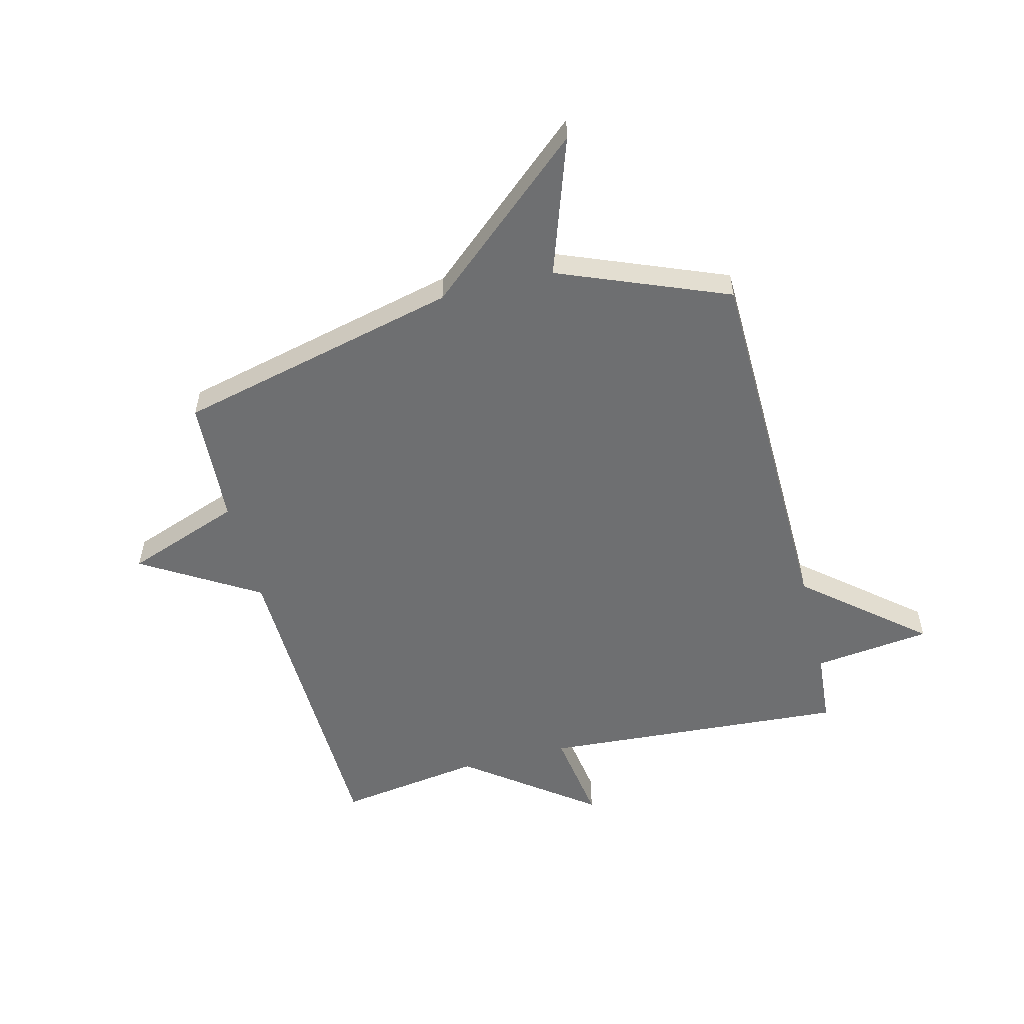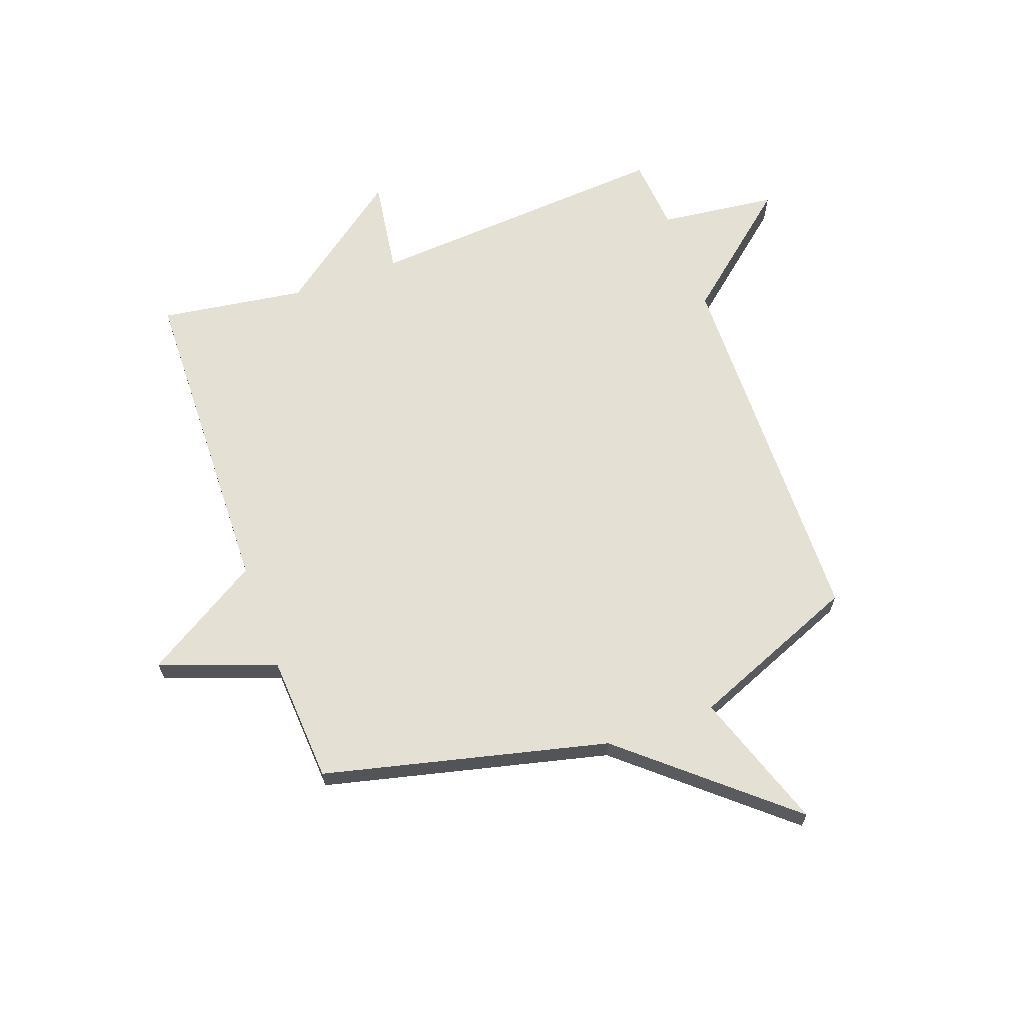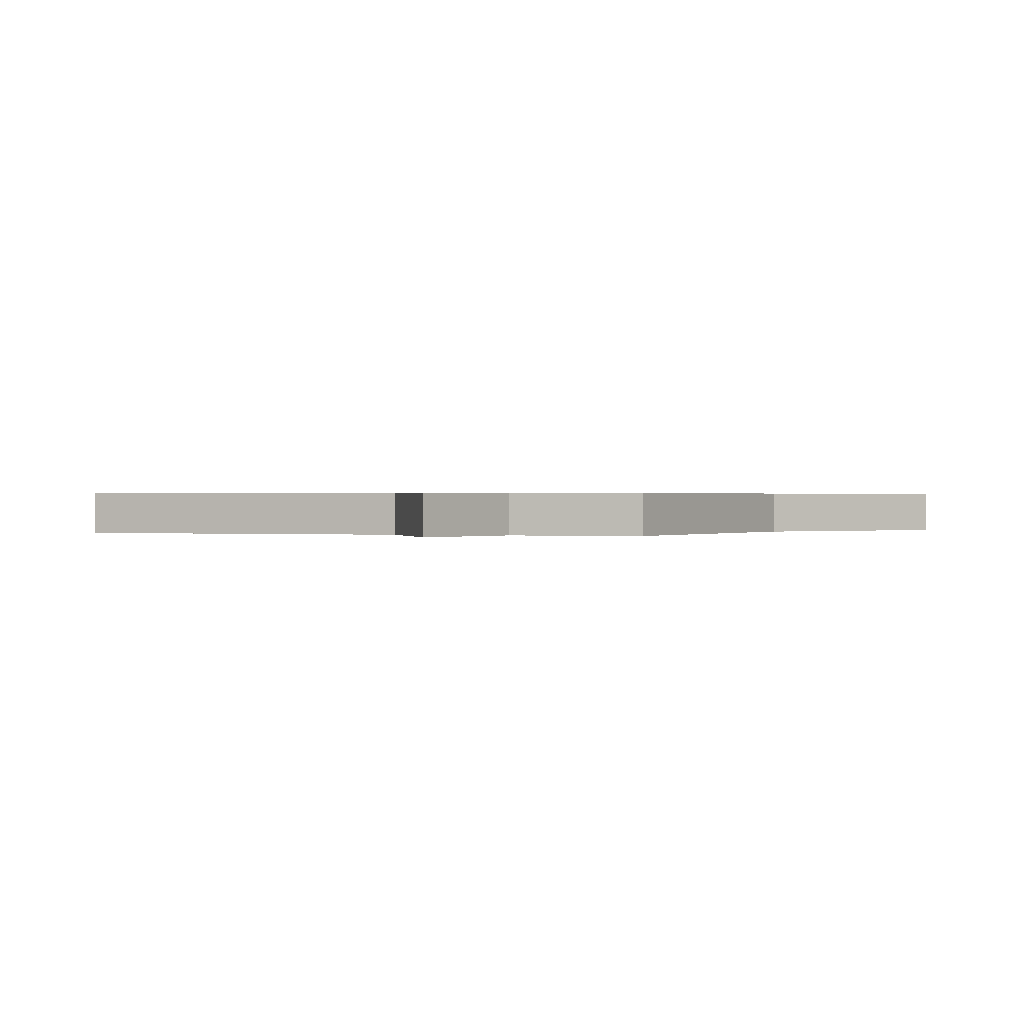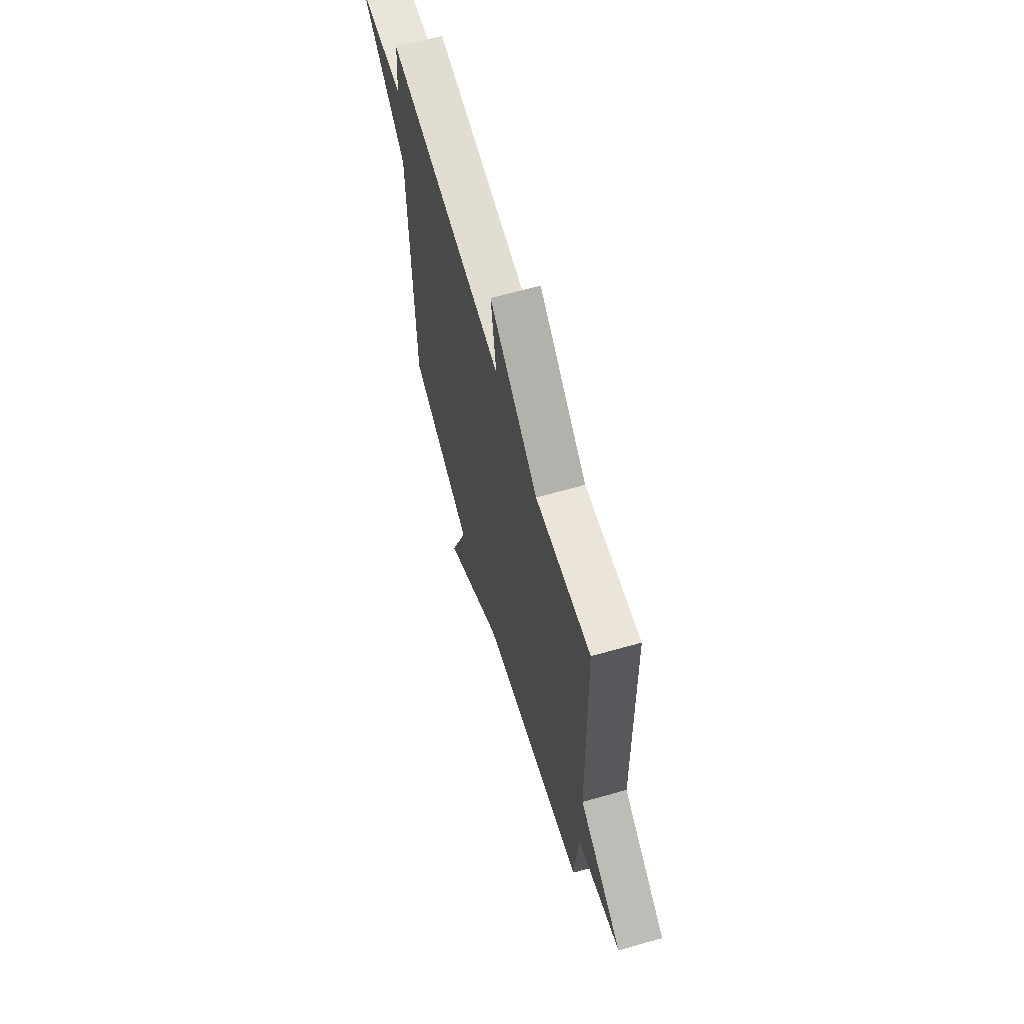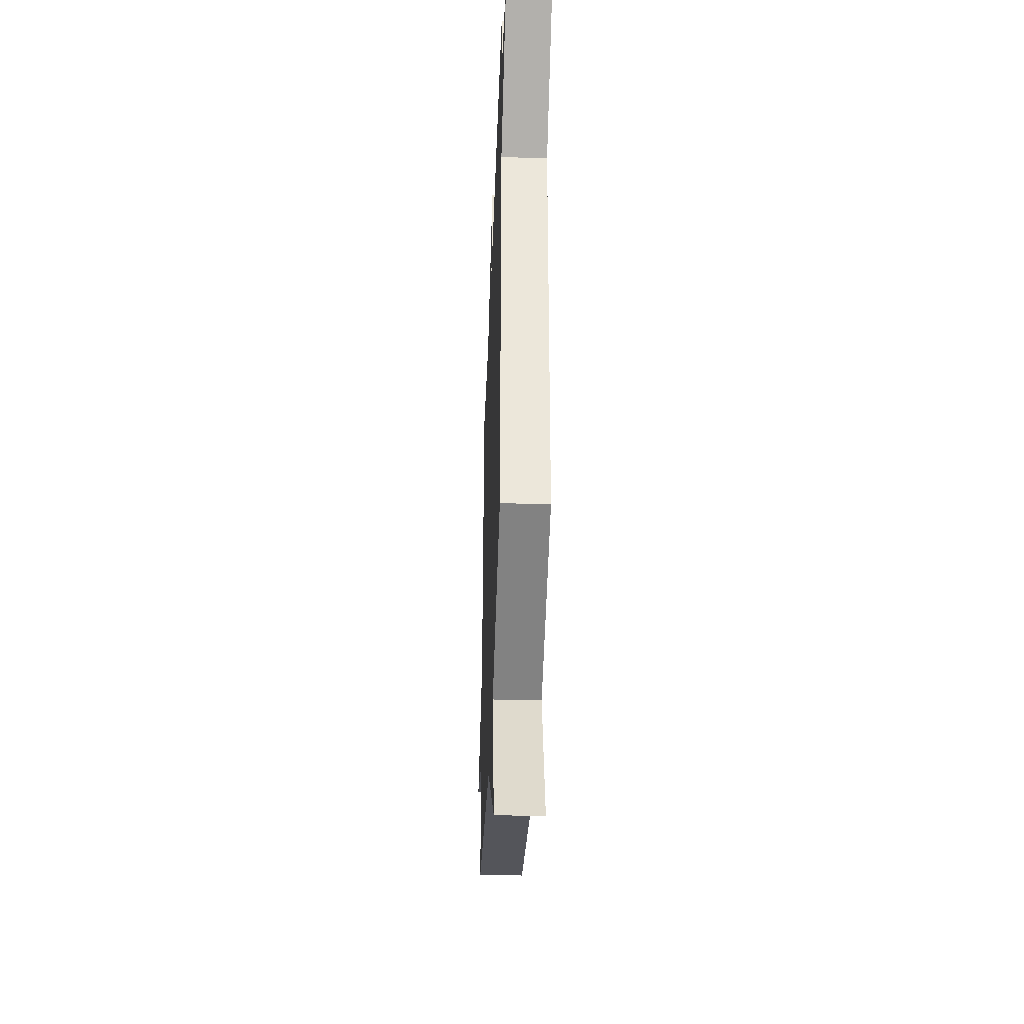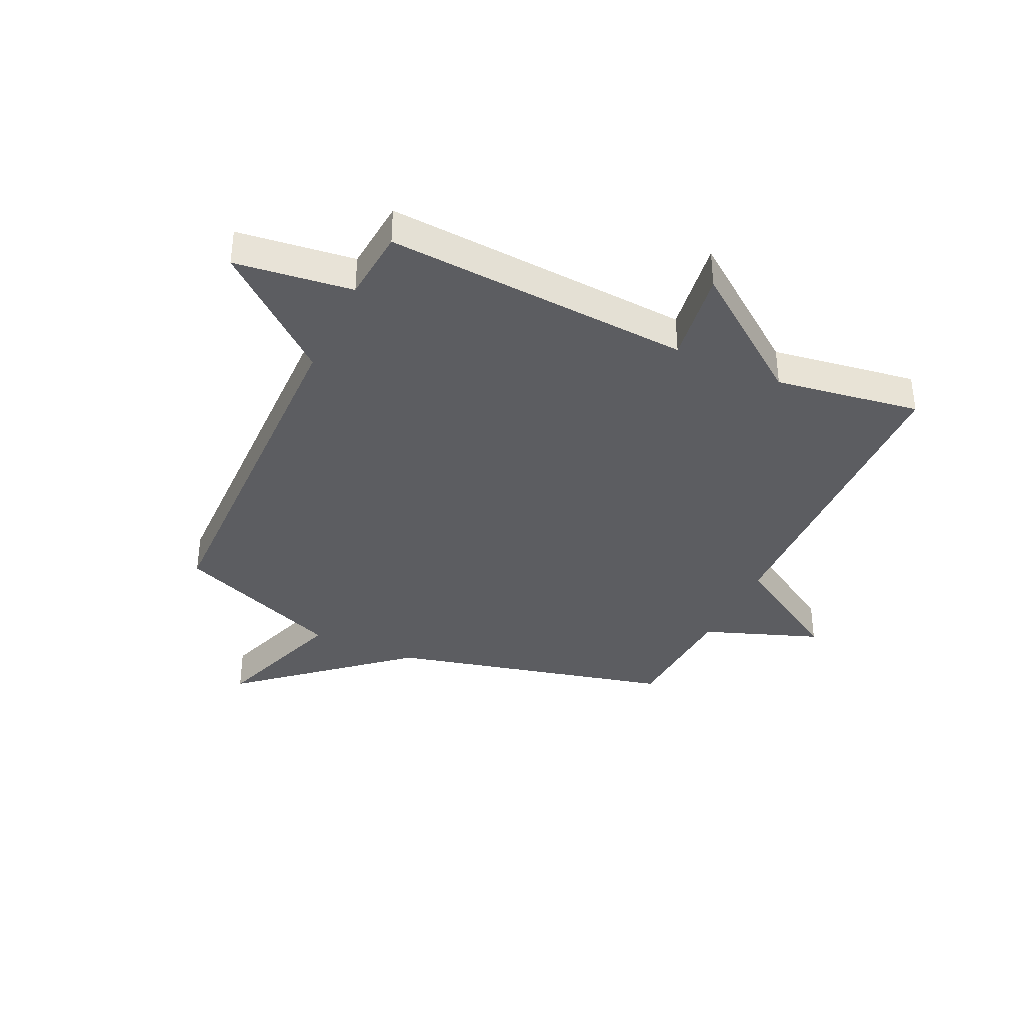
<metadata>
{"format":"obj","ext":"obj","renderer":"f3d","projection":"perspective","resolution":1024,"background":"white","views":[{"elev":-54.5,"azim":-165.7,"up":"+Y"},{"elev":65.7,"azim":160.1,"up":"+Y"},{"elev":0.4,"azim":107.7,"up":"+Y"},{"elev":65.4,"azim":74.1,"up":"+Z"},{"elev":-38.5,"azim":-92.1,"up":"+Z"},{"elev":-36.9,"azim":-24.9,"up":"+Y"}]}
</metadata>
<code>
v 0.5 0.07 0.5
v 0.514 0.07 -0.075
v 0.719 0.07 -0.2
v 0.514 0.07 -0.275
v 0.5 0.07 -0.5
v -0.002 0.07 -0.621
v -0.286 0.07 -0.865
v -0.202 0.07 -0.621
v -0.5 0.07 -0.5
v -0.511 0.07 0.17
v -0.719 0.07 0.345
v -0.511 0.07 0.37
v -0.5 0.07 0.5
v 0.043 0.07 0.462
v 0.018 0.07 0.631
v 0.243 0.07 0.462
v 0.5 0 0.5
v 0.514 0 -0.075
v 0.719 0 -0.2
v 0.514 0 -0.275
v 0.5 0 -0.5
v -0.002 0 -0.621
v -0.286 0 -0.865
v -0.202 0 -0.621
v -0.5 0 -0.5
v -0.511 0 0.17
v -0.719 0 0.345
v -0.511 0 0.37
v -0.5 0 0.5
v 0.043 0 0.462
v 0.018 0 0.631
v 0.243 0 0.462
f 14 15 16
f 12 13 14
f 12 14 16
f 10 11 12
f 10 12 16
f 9 10 16
f 8 9 16
f 16 1 2
f 8 16 2
f 7 8 2
f 6 7 2
f 4 5 6 2
f 2 3 4
f 32 31 30
f 30 29 28
f 32 30 28
f 28 27 26
f 32 28 26
f 32 26 25
f 32 25 24
f 18 17 32
f 18 32 24
f 18 24 23
f 18 23 22
f 18 22 21 20
f 20 19 18
f 1 17 18 2
f 2 18 19 3
f 3 19 20 4
f 4 20 21 5
f 5 21 22 6
f 6 22 23 7
f 7 23 24 8
f 8 24 25 9
f 9 25 26 10
f 10 26 27 11
f 11 27 28 12
f 12 28 29 13
f 13 29 30 14
f 14 30 31 15
f 15 31 32 16
f 16 32 17 1

</code>
